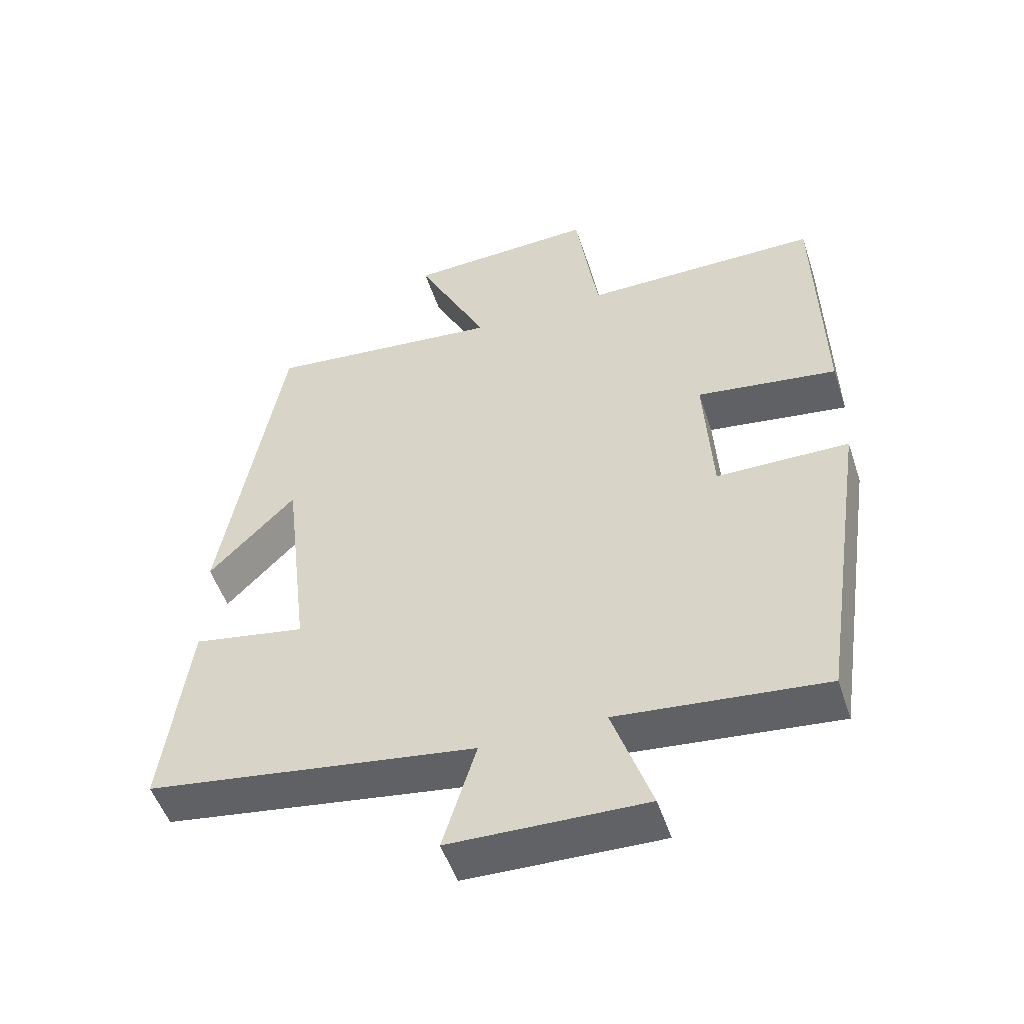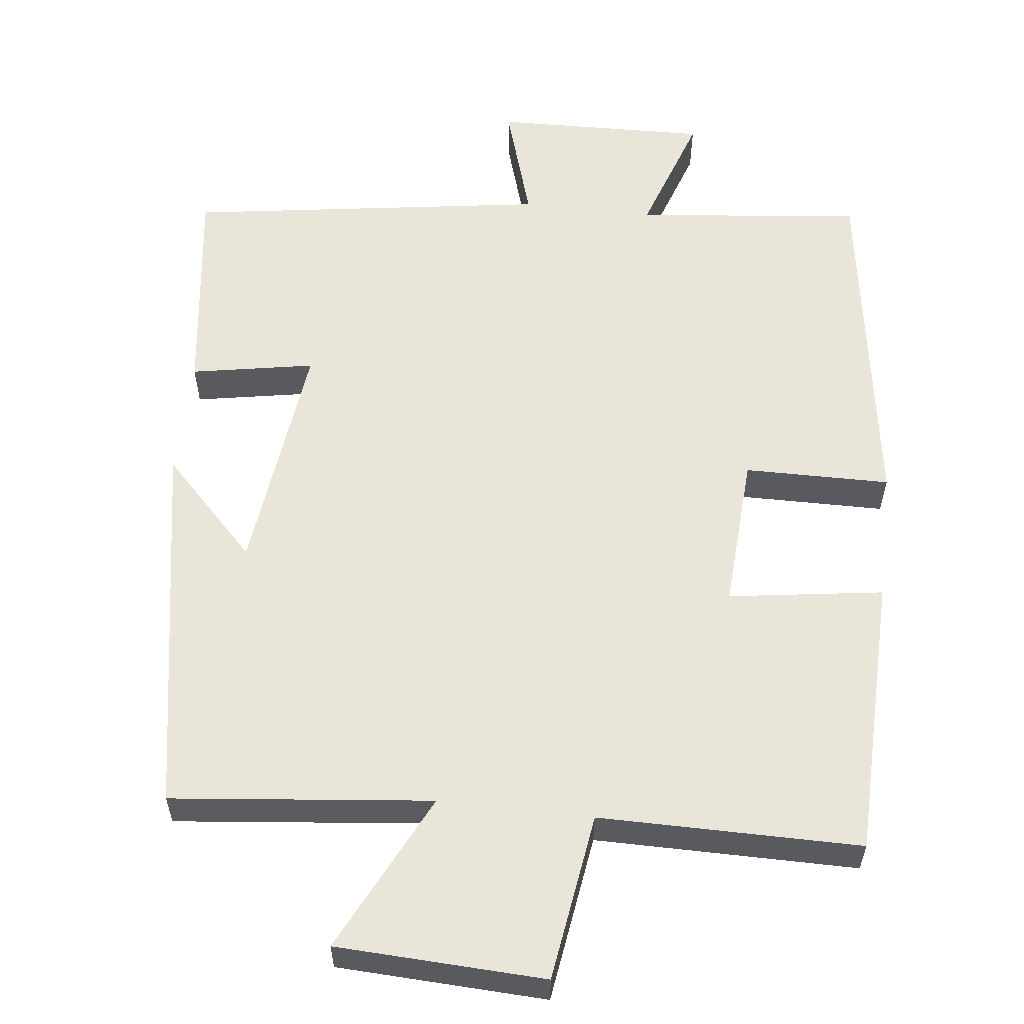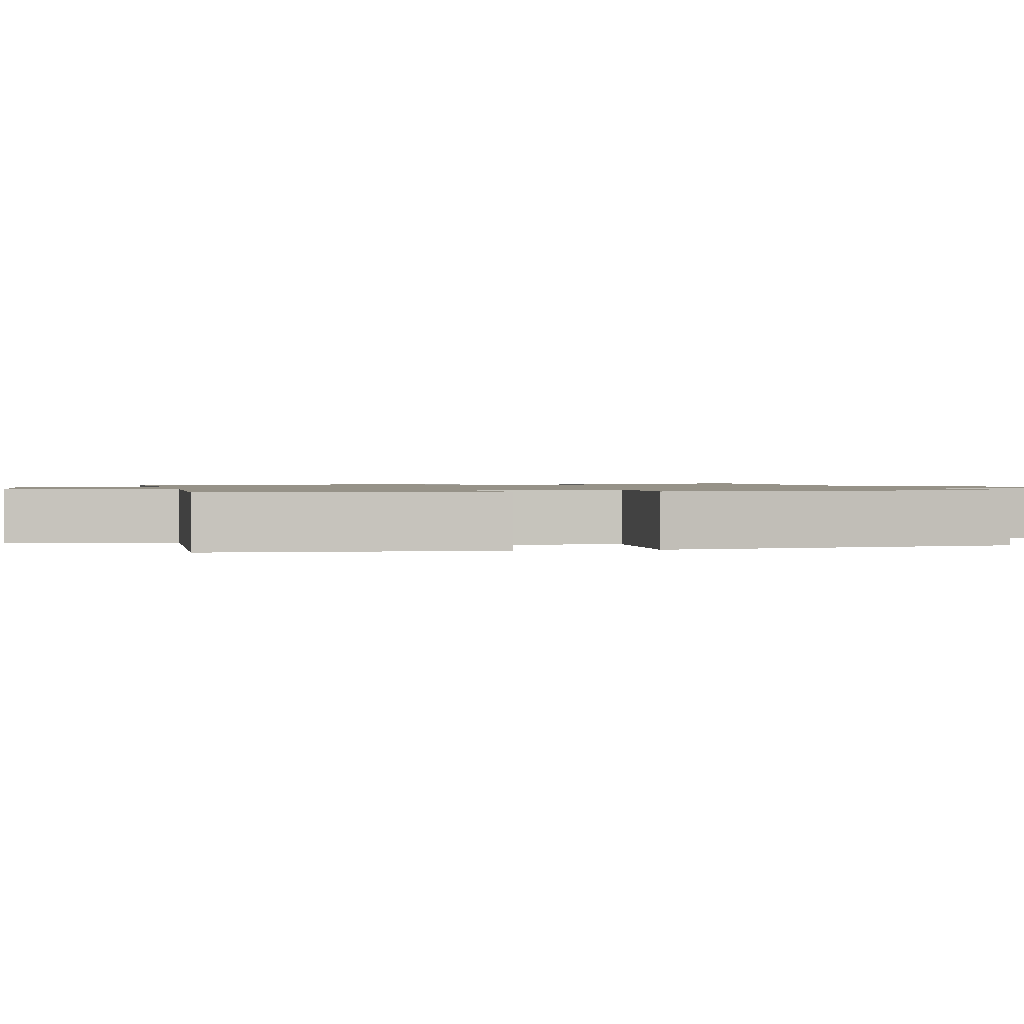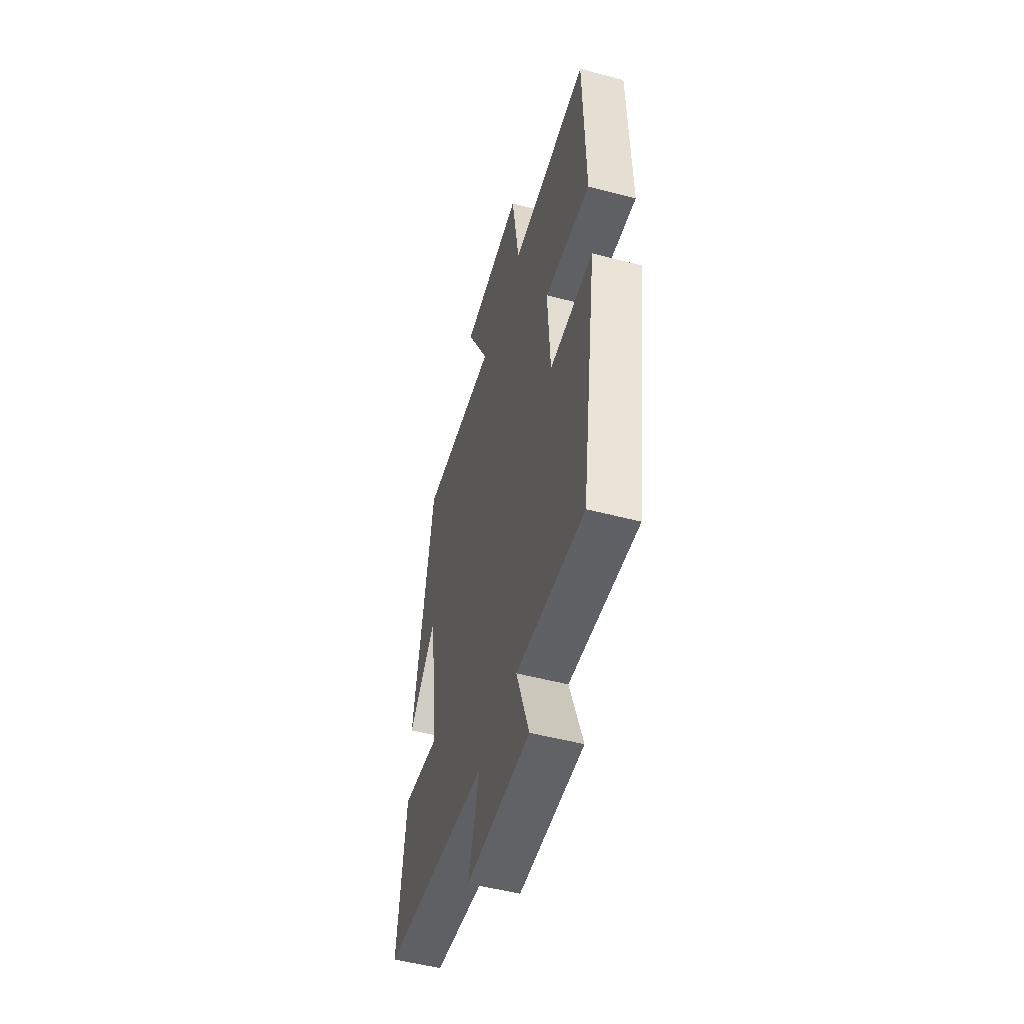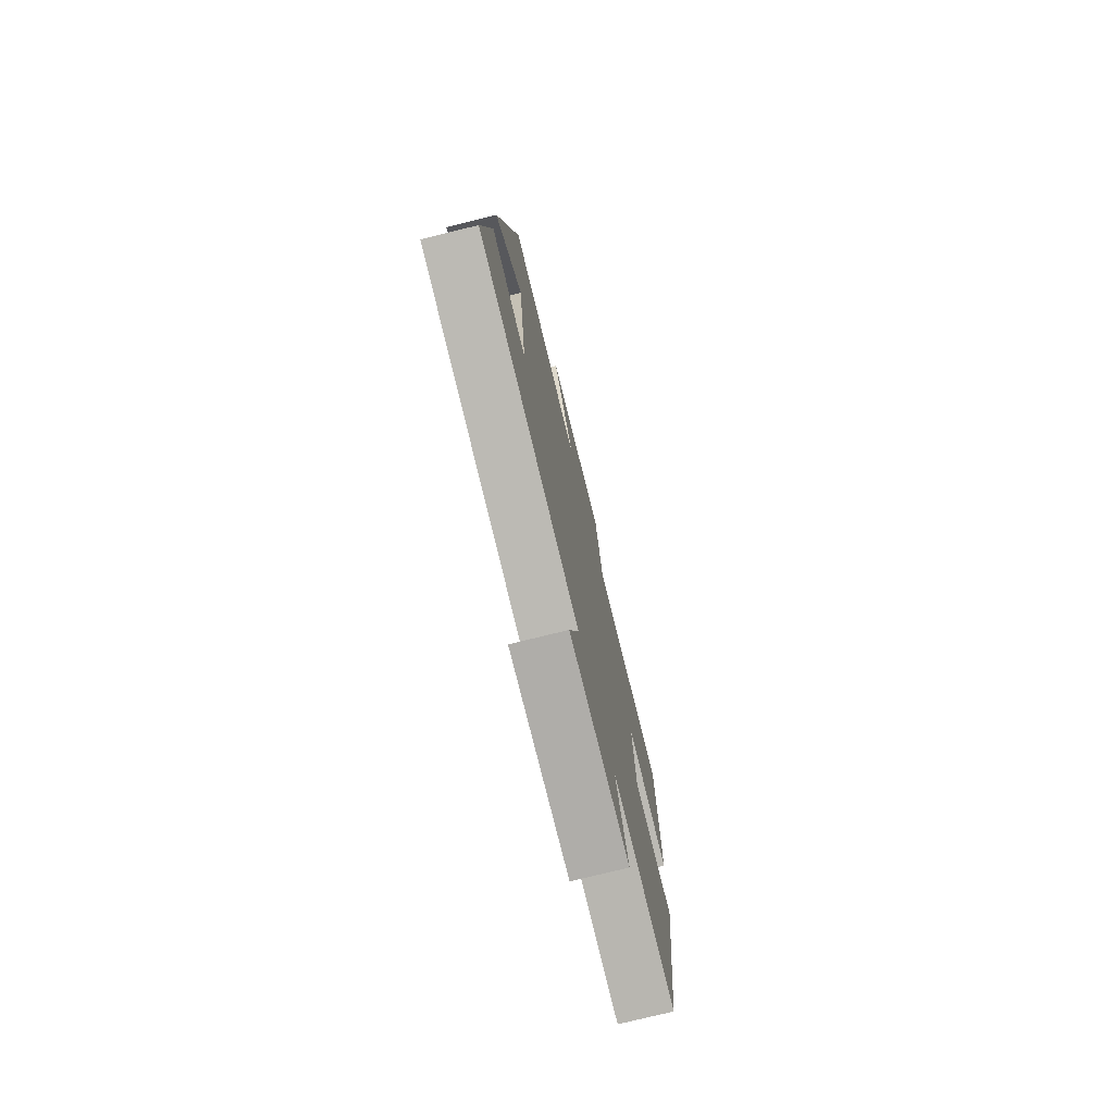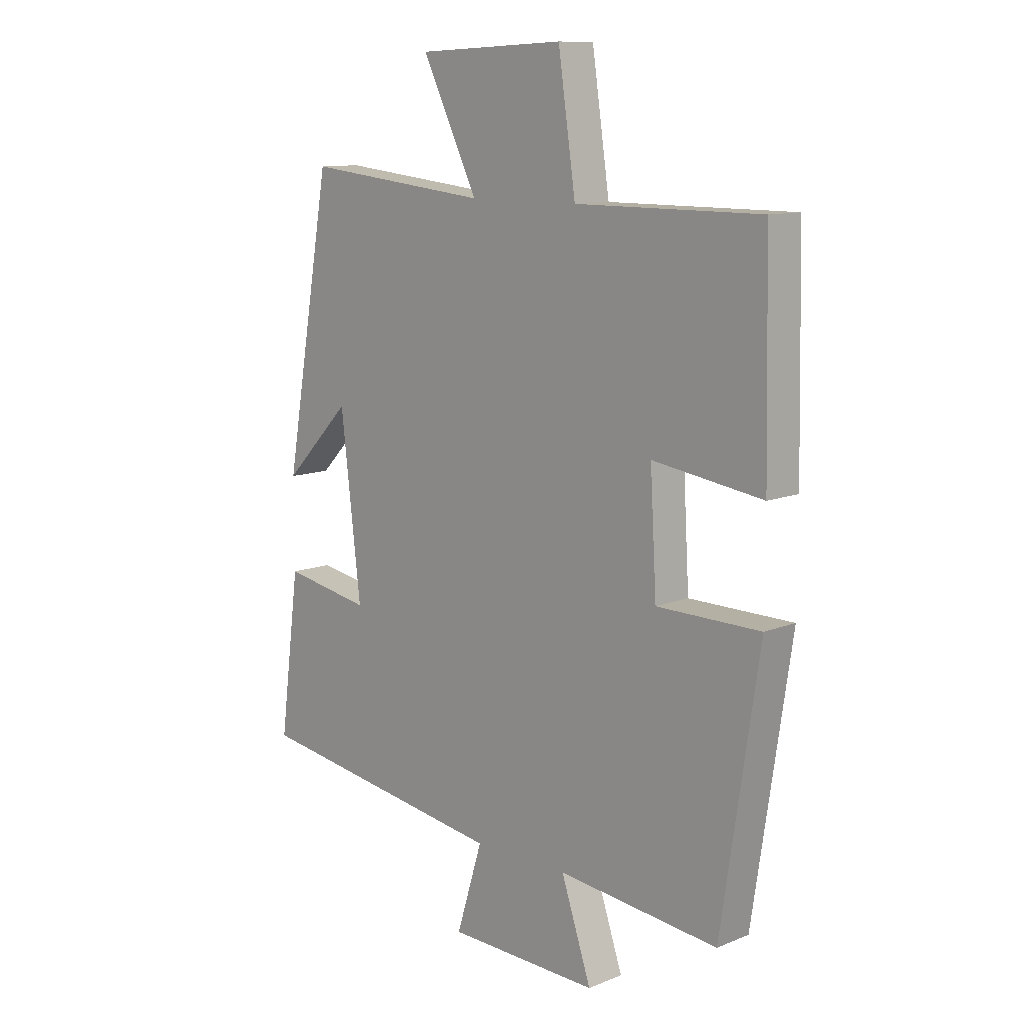
<metadata>
{"format":"obj","ext":"obj","renderer":"f3d","projection":"perspective","resolution":1024,"background":"white","views":[{"elev":-51.4,"azim":18.2,"up":"+Z"},{"elev":57.8,"azim":6.6,"up":"+Y"},{"elev":1.2,"azim":79.8,"up":"+Y"},{"elev":-52.1,"azim":74.2,"up":"+Z"},{"elev":-75.8,"azim":-76.1,"up":"+Z"},{"elev":11.1,"azim":45.4,"up":"+Z"}]}
</metadata>
<code>
v -0.538 0.07 -0.428
v -0.5 0.07 -0.135
v -0.335 0.07 -0.165
v -0.373 0.07 0.157
v -0.5 0.07 0.027
v -0.411 0.07 0.537
v -0.063 0.07 0.5
v -0.168 0.07 0.713
v 0.11 0.07 0.725
v 0.143 0.07 0.5
v 0.492 0.07 0.5
v 0.5 0.07 0.121
v 0.293 0.07 0.151
v 0.305 0.07 -0.057
v 0.5 0.07 -0.059
v 0.429 0.07 -0.532
v 0.125 0.07 -0.5
v 0.182 0.07 -0.668
v -0.104 0.07 -0.66
v -0.055 0.07 -0.5
v -0.538 0 -0.428
v -0.5 0 -0.135
v -0.335 0 -0.165
v -0.373 0 0.157
v -0.5 0 0.027
v -0.411 0 0.537
v -0.063 0 0.5
v -0.168 0 0.713
v 0.11 0 0.725
v 0.143 0 0.5
v 0.492 0 0.5
v 0.5 0 0.121
v 0.293 0 0.151
v 0.305 0 -0.057
v 0.5 0 -0.059
v 0.429 0 -0.532
v 0.125 0 -0.5
v 0.182 0 -0.668
v -0.104 0 -0.66
v -0.055 0 -0.5
f 17 18 19 20
f 1 2 3
f 20 1 3
f 17 20 3
f 16 17 3
f 15 16 3
f 14 15 3
f 13 14 3 4
f 10 11 12 13
f 10 13 4
f 7 8 9 10
f 7 10 4
f 4 5 6 7
f 40 39 38 37
f 23 22 21
f 23 21 40
f 23 40 37
f 23 37 36
f 23 36 35
f 23 35 34
f 24 23 34 33
f 33 32 31 30
f 24 33 30
f 30 29 28 27
f 24 30 27
f 27 26 25 24
f 1 21 22 2
f 2 22 23 3
f 3 23 24 4
f 4 24 25 5
f 5 25 26 6
f 6 26 27 7
f 7 27 28 8
f 8 28 29 9
f 9 29 30 10
f 10 30 31 11
f 11 31 32 12
f 12 32 33 13
f 13 33 34 14
f 14 34 35 15
f 15 35 36 16
f 16 36 37 17
f 17 37 38 18
f 18 38 39 19
f 19 39 40 20
f 20 40 21 1

</code>
